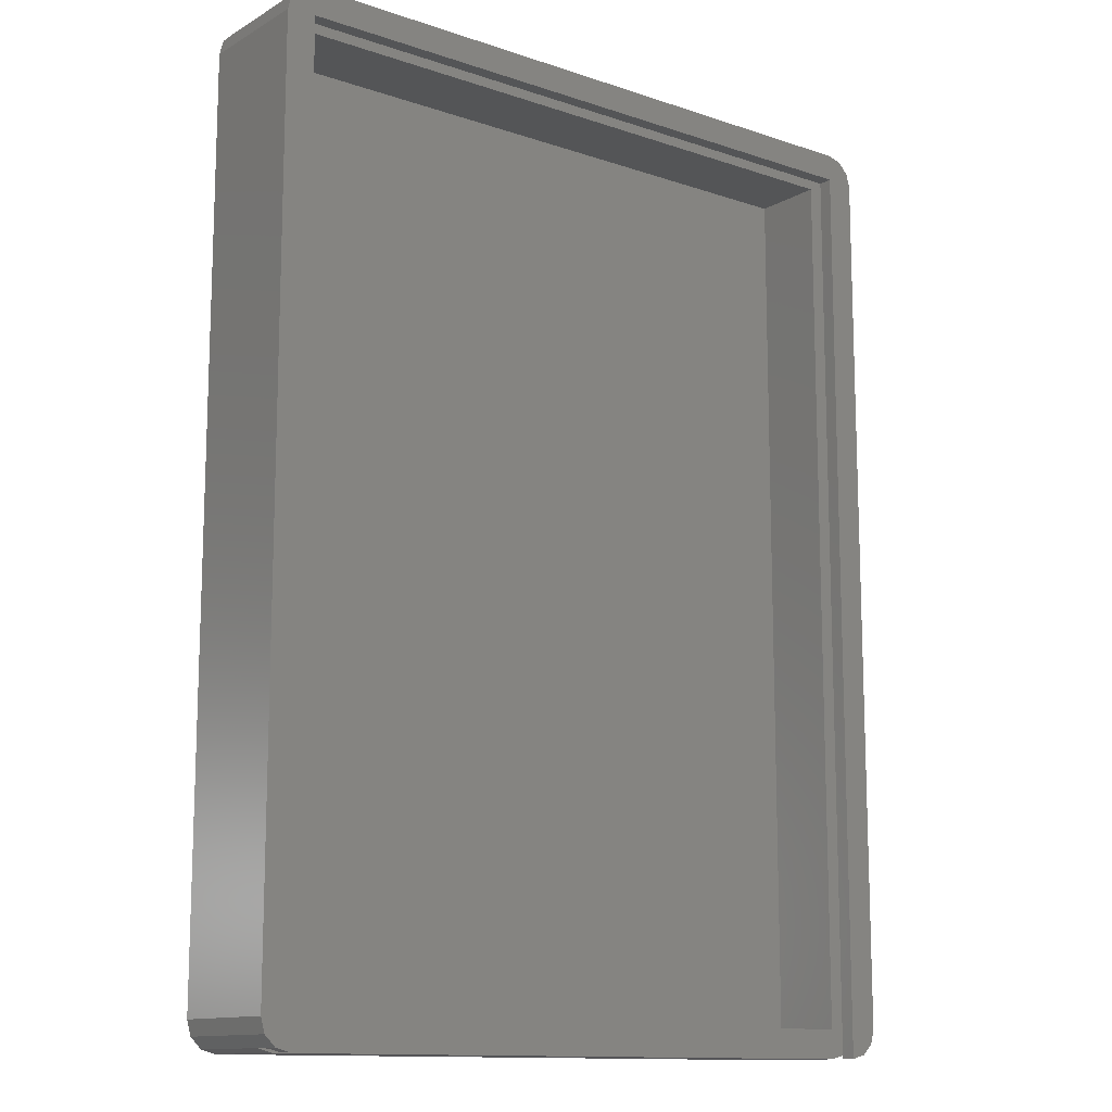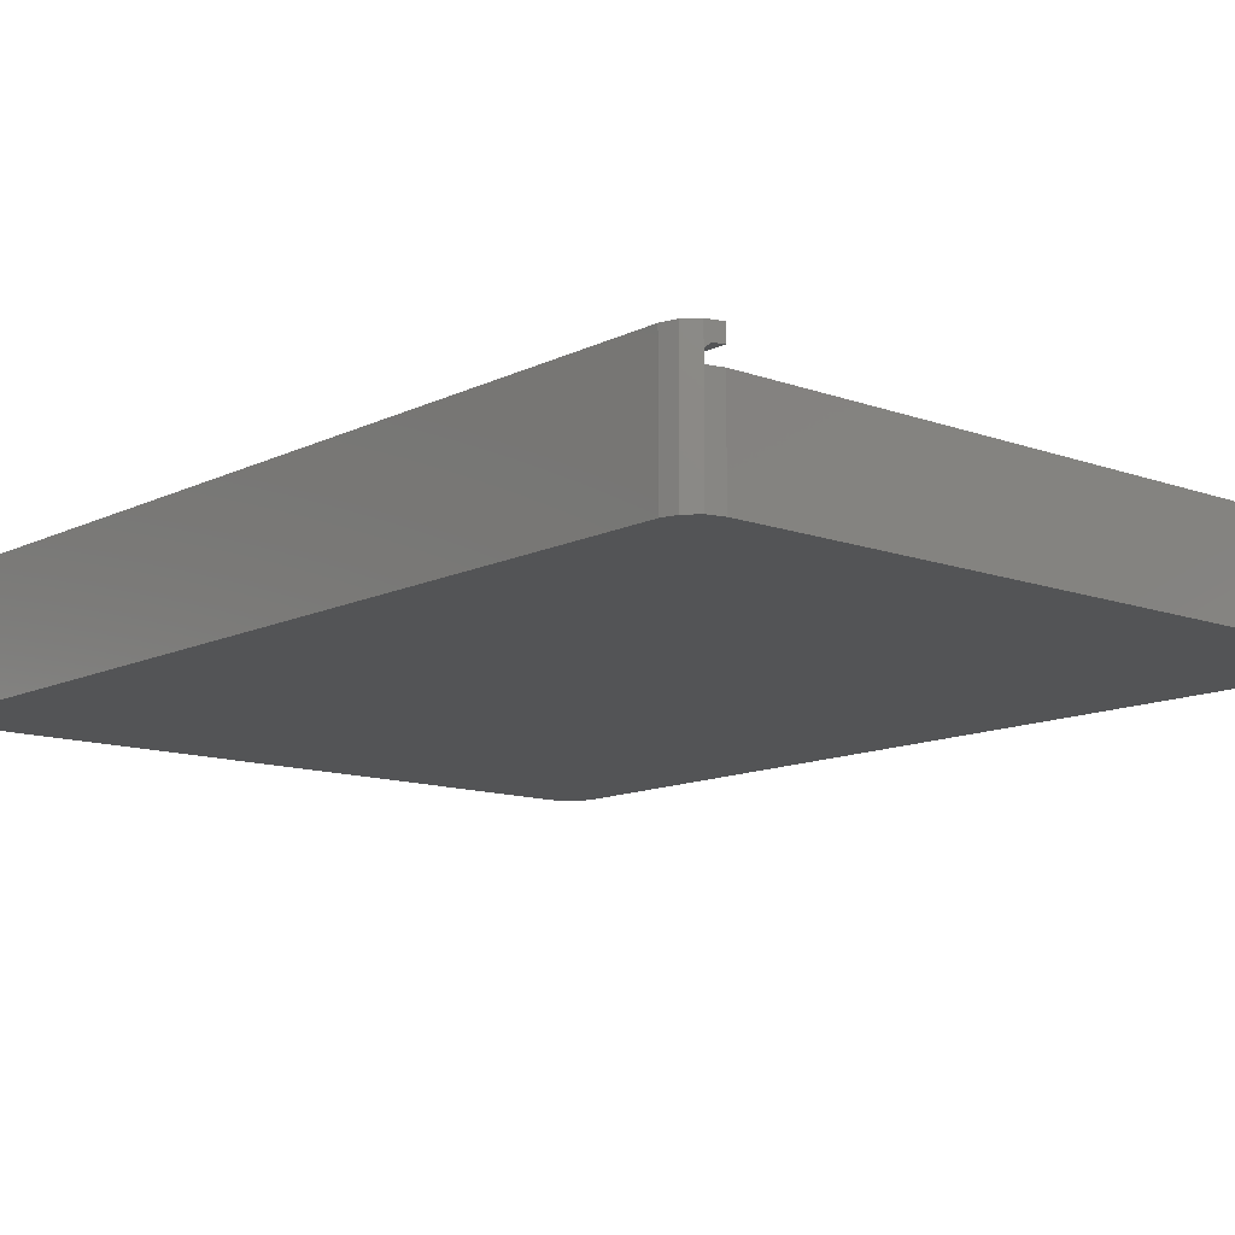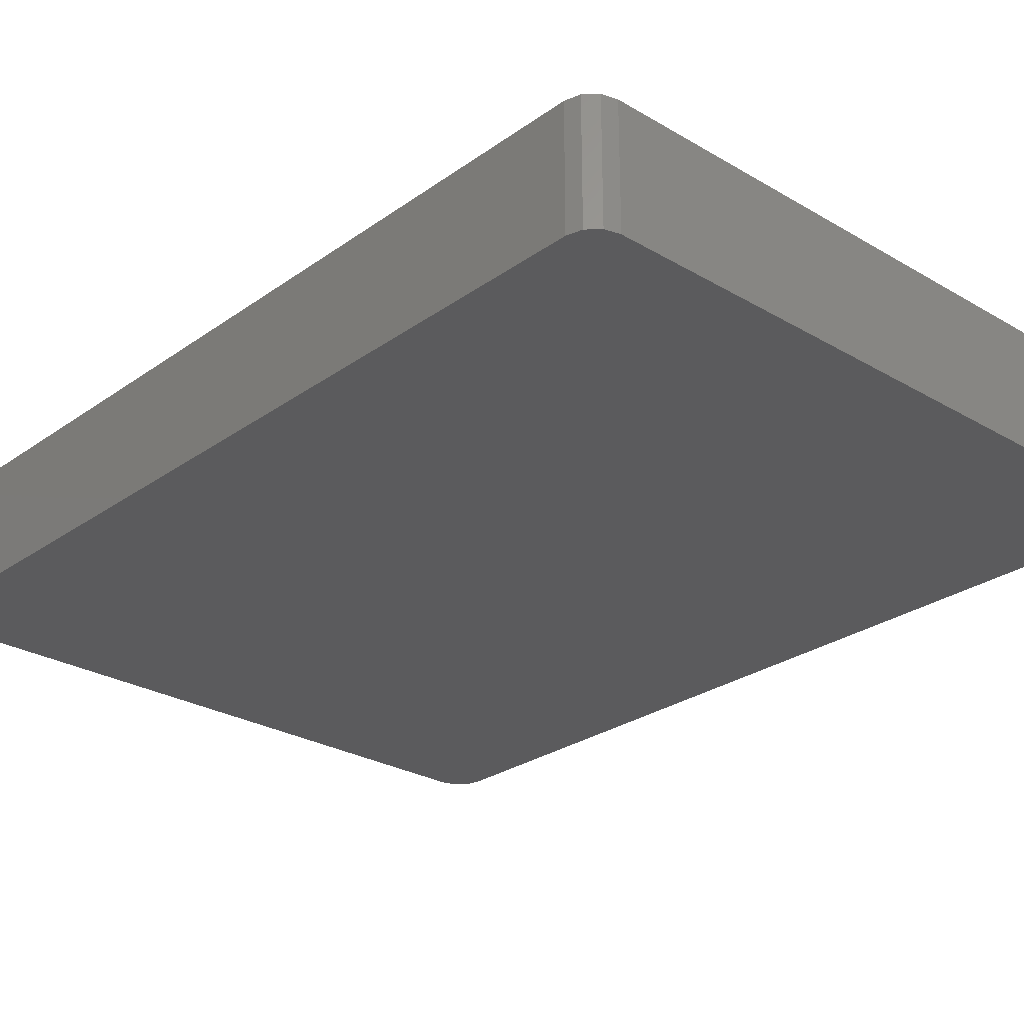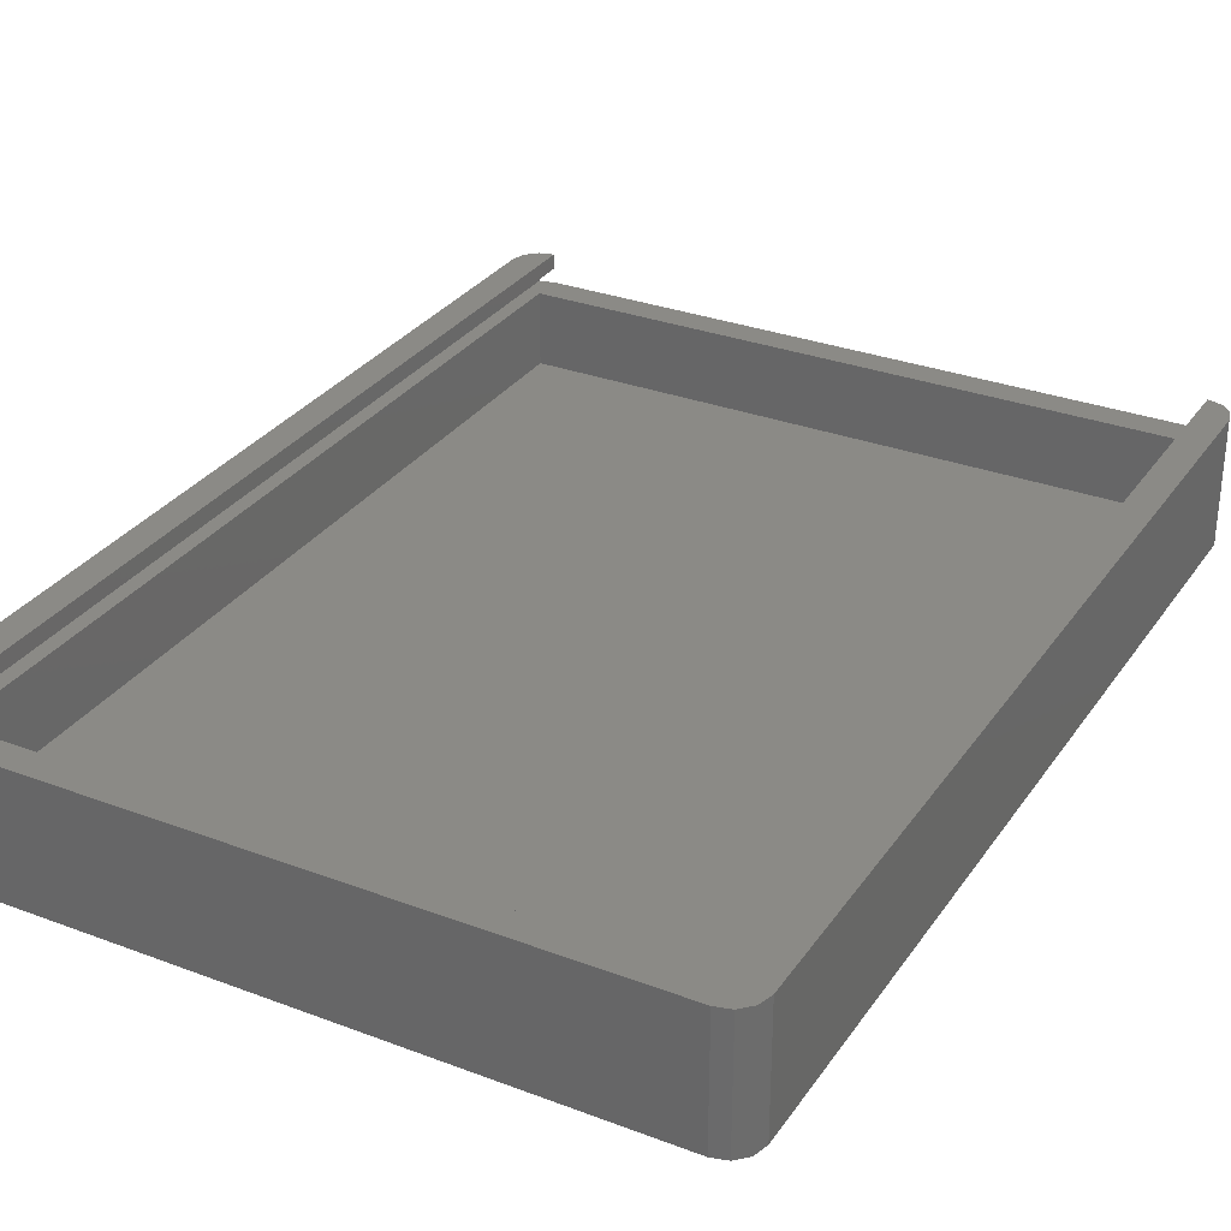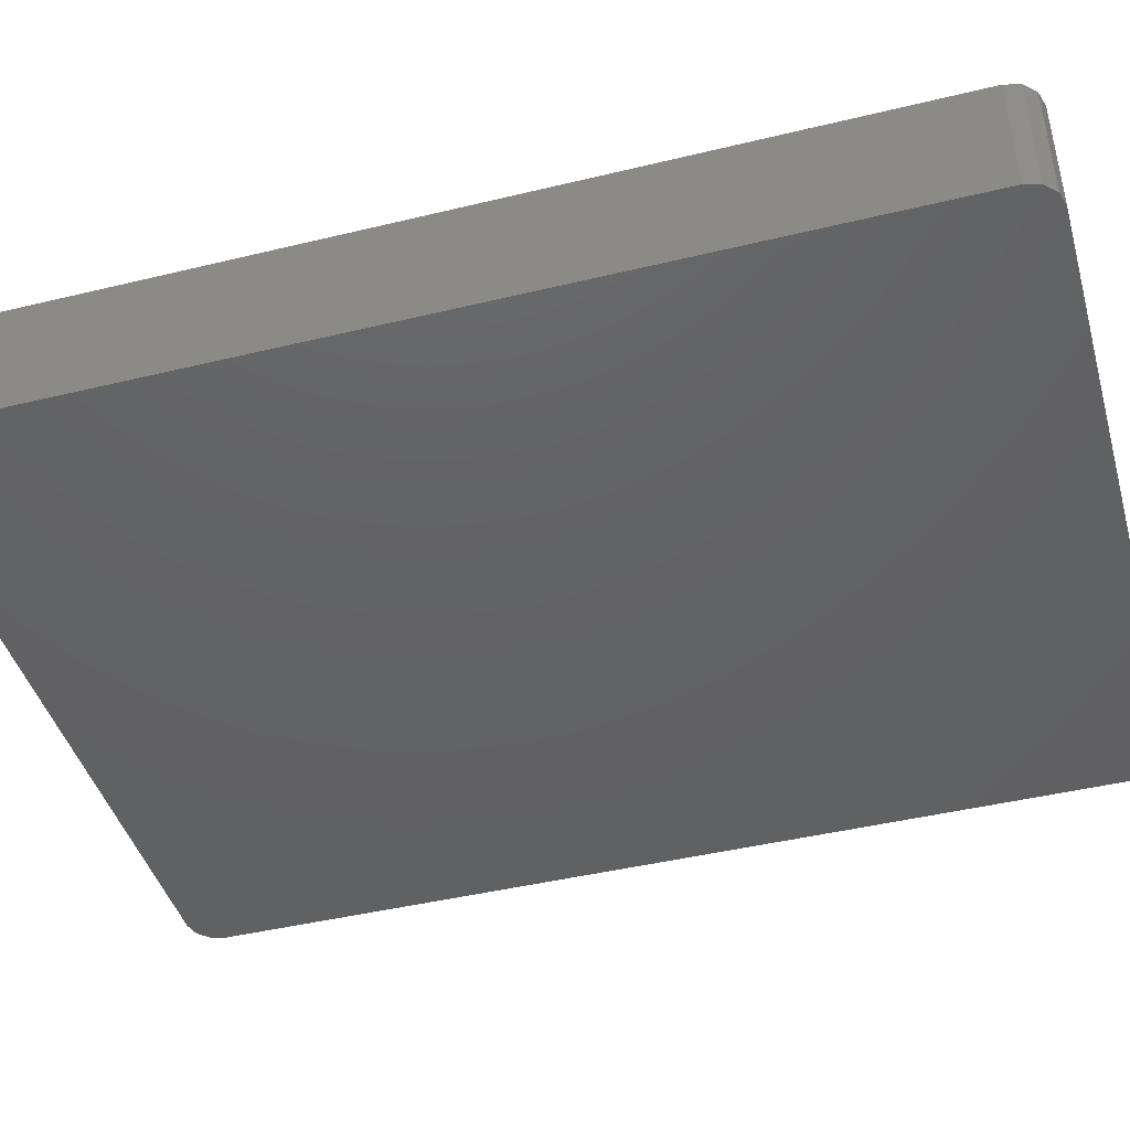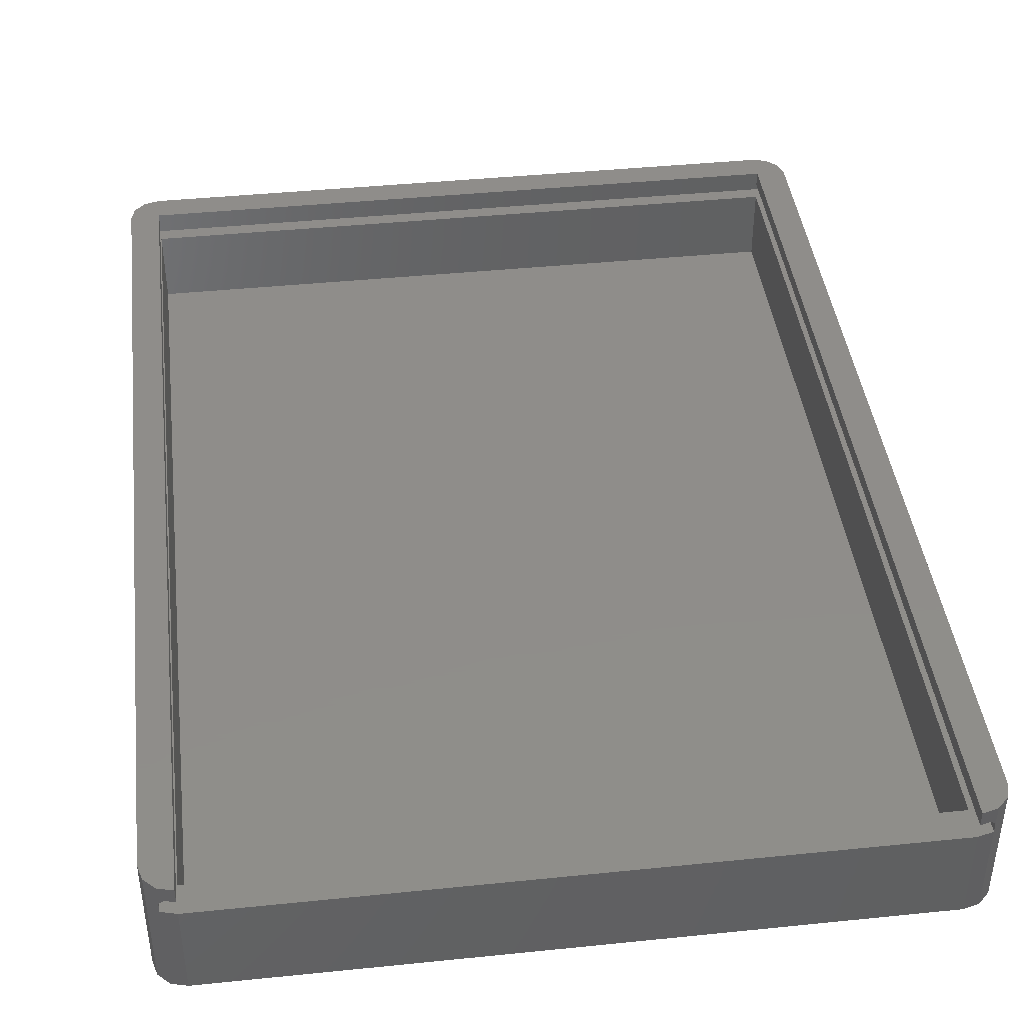
<metadata>
{"format":"stl","ext":"stl","renderer":"f3d","projection":"perspective","resolution":1024,"background":"white","views":[{"elev":-12.7,"azim":-37.9,"up":"+Y"},{"elev":-12.1,"azim":-40.9,"up":"+Z"},{"elev":-27.0,"azim":137.6,"up":"+Z"},{"elev":30.8,"azim":-151.5,"up":"+Z"},{"elev":-43.9,"azim":105.9,"up":"+Z"},{"elev":42.0,"azim":-7.0,"up":"+Z"}]}
</metadata>
<code>
# stl→obj: 60 verts, 116 faces
v 70 0 11.1
v 70 95.2 12.6
v 70 95.2 11.1
v 70 0 12.6
v 70 3 2
v 70 95 9.6
v 70 95 2
v 70 3 9.6
v 71.5 96.5 9.6
v 3 95 9.6
v 1.5 96.5 9.6
v 3 3 9.6
v 1.5 0.4019 9.6
v 3 0 9.6
v 71.5 0.4019 9.6
v 70 0 9.6
v 3 0 12.6
v 3 95.2 11.1
v 3 95.2 12.6
v 3 0 11.1
v 3 95 2
v 3 3 2
v 2 96 11.1
v 1.5 0.4019 10.6
v 1.5 96.5 10.6
v 2 0.2679 11.1
v 71.5 0.4019 10.6
v 71 96 11.1
v 71.5 96.5 10.6
v 71 0.2679 11.1
v 0.4019 1.5 0
v 0 3 12.6
v 0 3 0
v 0.4019 1.5 12.6
v 0.4019 96.5 0
v 1.5 97.6 12.6
v 1.5 97.6 0
v 0.4019 96.5 12.6
v 0 95 12.6
v 0 95 0
v 73 3 12.6
v 73 95 0
v 73 95 12.6
v 73 3 0
v 72.6 96.5 12.6
v 71.5 97.6 0
v 71.5 97.6 12.6
v 72.6 96.5 0
v 3 0 0
v 70 0 0
v 70 98 0
v 3 98 12.6
v 70 98 12.6
v 3 98 0
v 1.5 0.4019 0
v 1.5 0.4019 12.6
v 72.6 1.5 12.6
v 72.6 1.5 0
v 71.5 0.4019 0
v 71.5 0.4019 12.6
f 1 2 3
f 2 1 4
f 5 6 7
f 6 5 8
f 8 9 6
f 9 10 6
f 11 12 10
f 11 10 9
f 12 11 13
f 12 13 14
f 9 8 15
f 8 16 15
f 12 16 8
f 16 12 14
f 17 18 19
f 18 17 20
f 12 21 10
f 21 12 22
f 18 2 19
f 2 18 3
f 23 24 25
f 24 23 26
f 27 28 29
f 28 27 30
f 24 11 25
f 11 24 13
f 25 28 23
f 28 25 29
f 20 26 18
f 3 30 1
f 30 3 28
f 18 28 3
f 18 23 28
f 23 18 26
f 11 29 25
f 29 11 9
f 15 29 9
f 29 15 27
f 31 32 33
f 32 31 34
f 35 36 37
f 36 35 38
f 33 39 40
f 39 33 32
f 41 42 43
f 42 41 44
f 45 46 47
f 46 45 48
f 40 38 35
f 38 40 39
f 43 48 45
f 48 43 42
f 49 16 14
f 16 49 50
f 51 52 53
f 52 51 54
f 13 31 55
f 31 13 34
f 24 34 13
f 34 24 56
f 57 44 41
f 44 57 58
f 54 36 52
f 36 54 37
f 56 26 17
f 26 56 24
f 17 26 20
f 55 14 13
f 14 55 49
f 46 53 47
f 53 46 51
f 50 44 58
f 33 44 50
f 50 58 59
f 44 33 42
f 42 51 48
f 48 51 46
f 33 50 49
f 40 42 33
f 33 49 55
f 42 40 51
f 33 55 31
f 51 40 54
f 54 40 37
f 37 40 35
f 27 57 60
f 15 57 27
f 57 15 58
f 58 15 59
f 50 15 16
f 15 50 59
f 30 4 1
f 4 30 60
f 60 30 27
f 52 2 53
f 52 19 2
f 36 19 52
f 38 19 36
f 32 19 39
f 19 38 39
f 19 32 17
f 17 32 56
f 56 32 34
f 2 43 45
f 43 2 41
f 2 45 47
f 4 41 2
f 2 47 53
f 41 4 57
f 57 4 60
f 21 5 7
f 5 21 22
f 21 6 10
f 6 21 7
f 5 12 8
f 12 5 22

</code>
